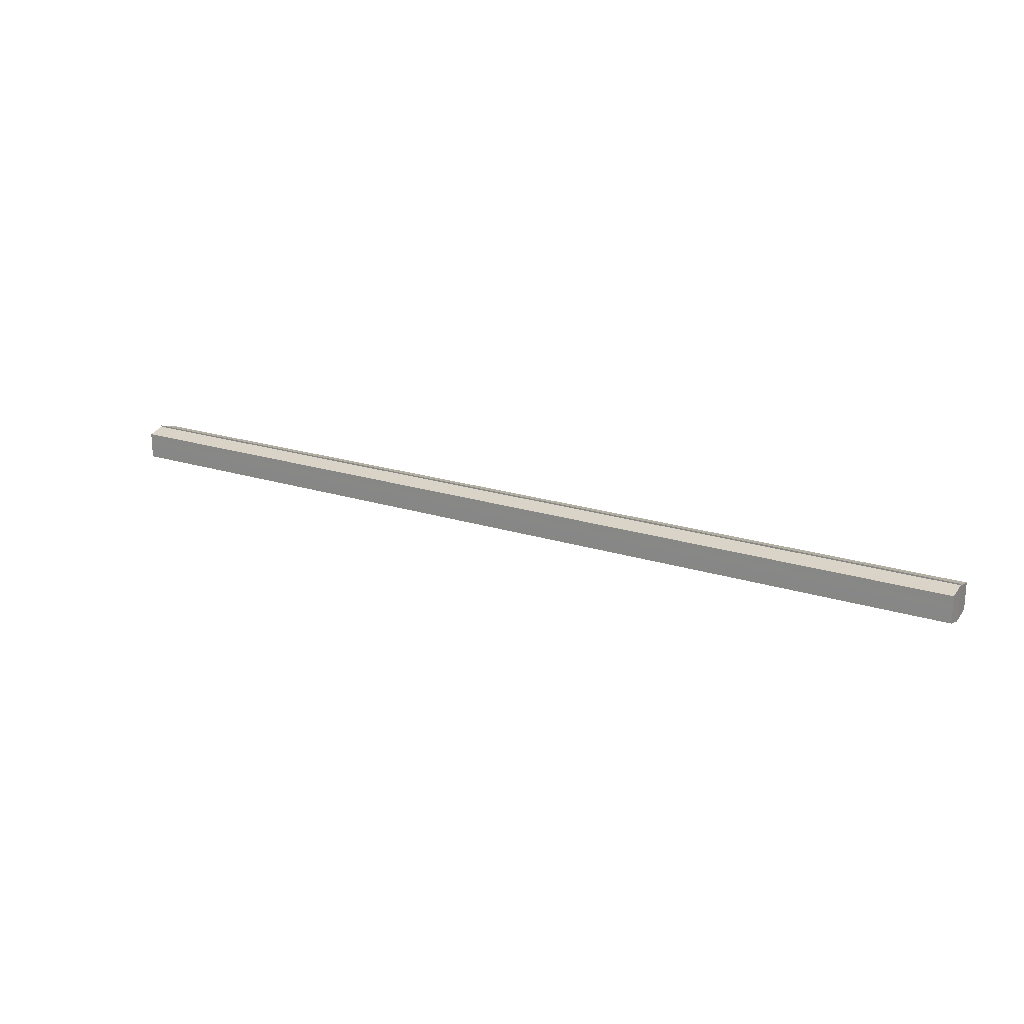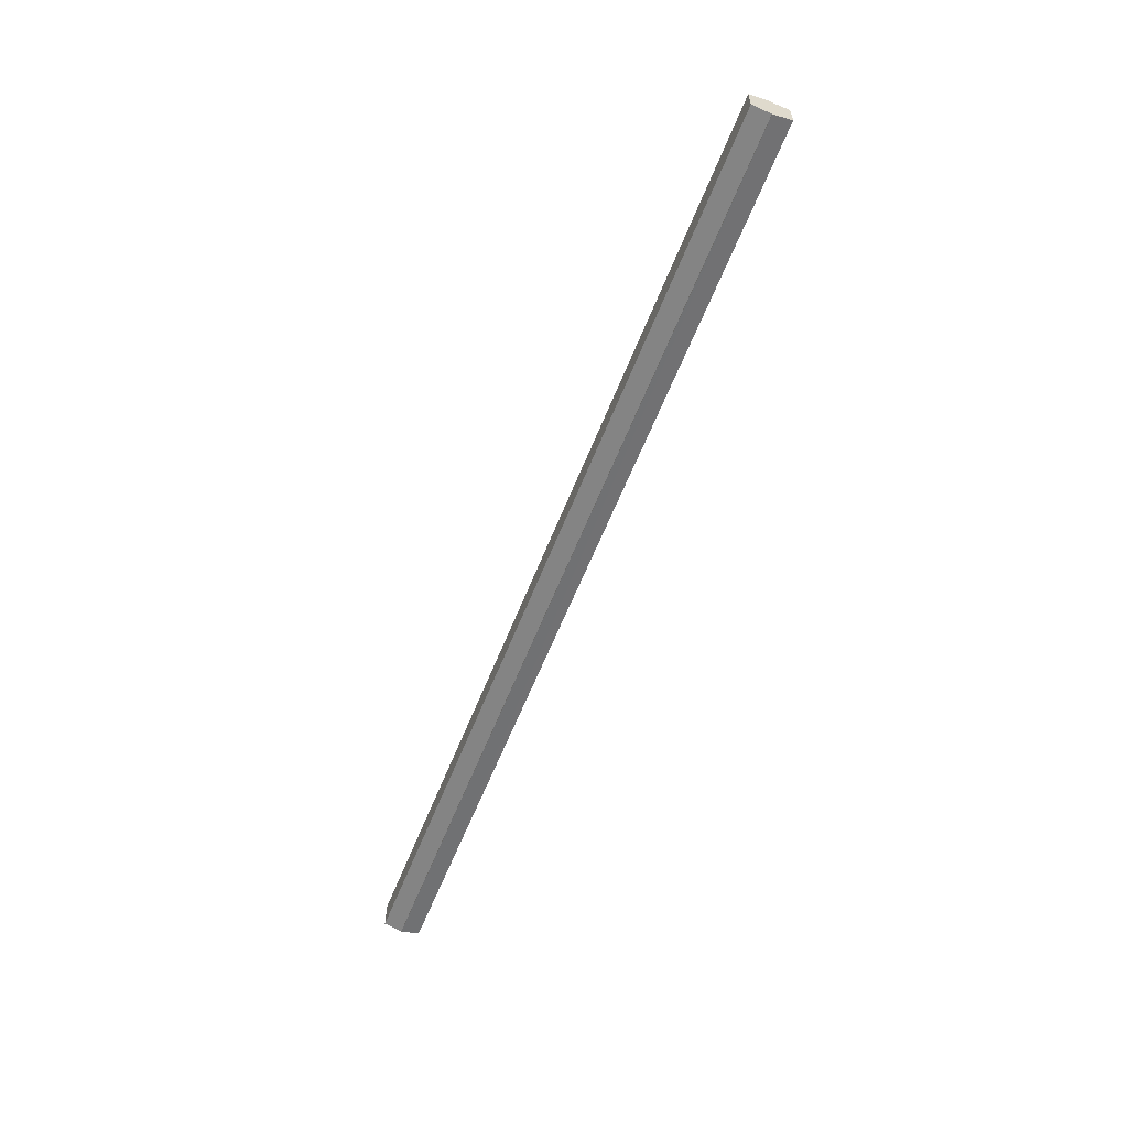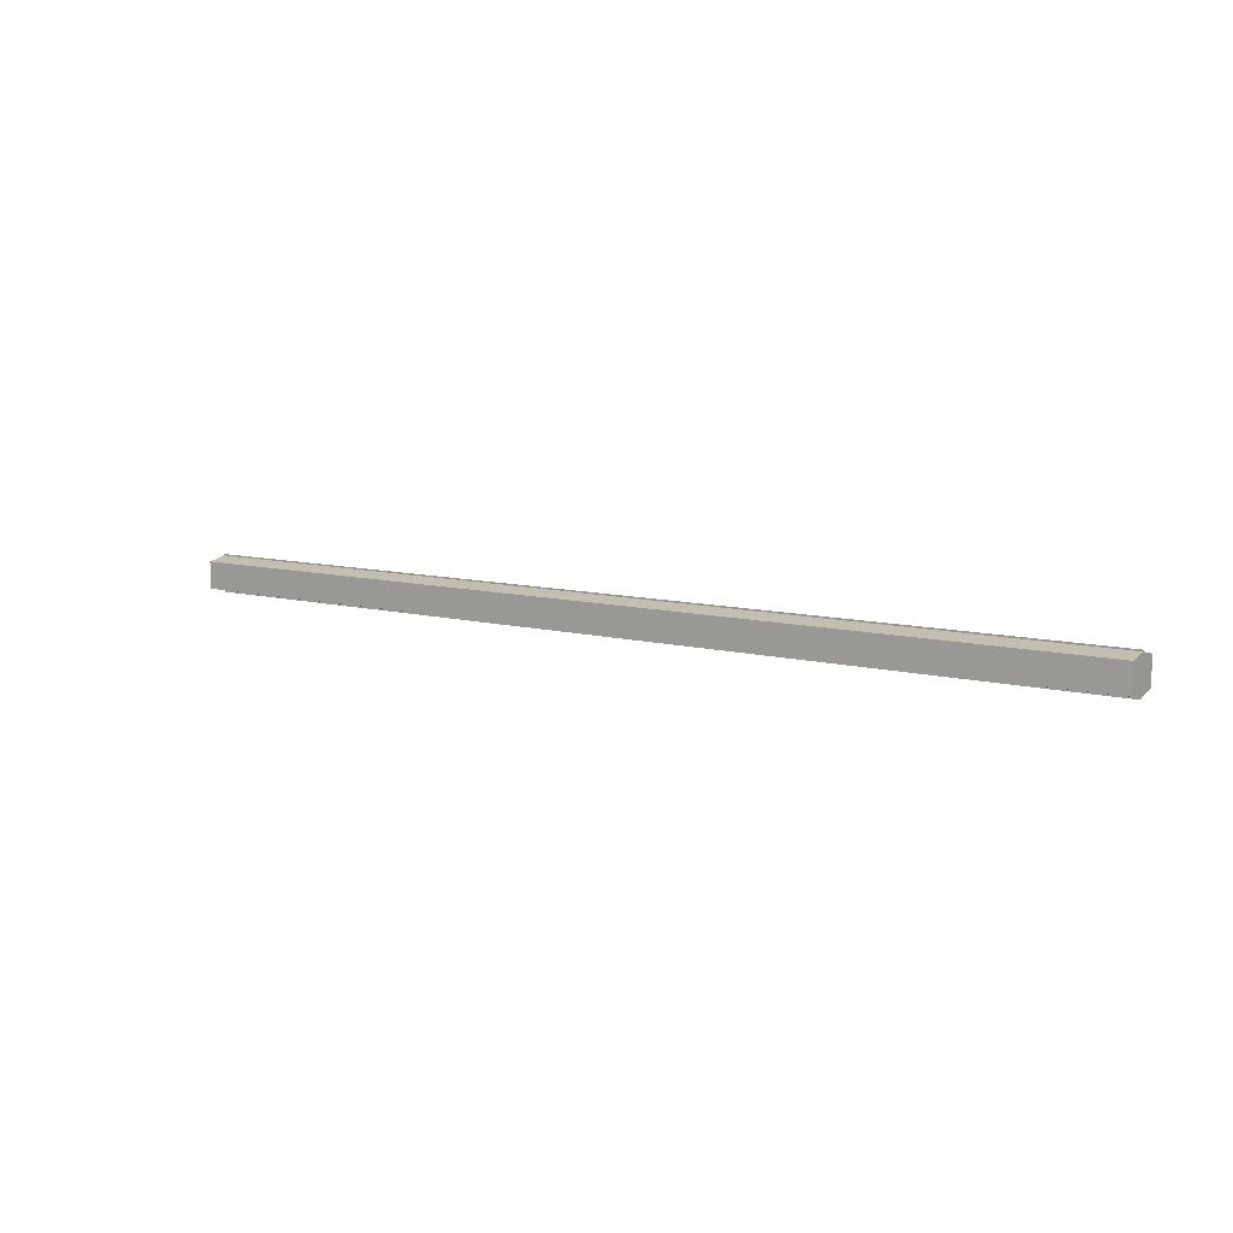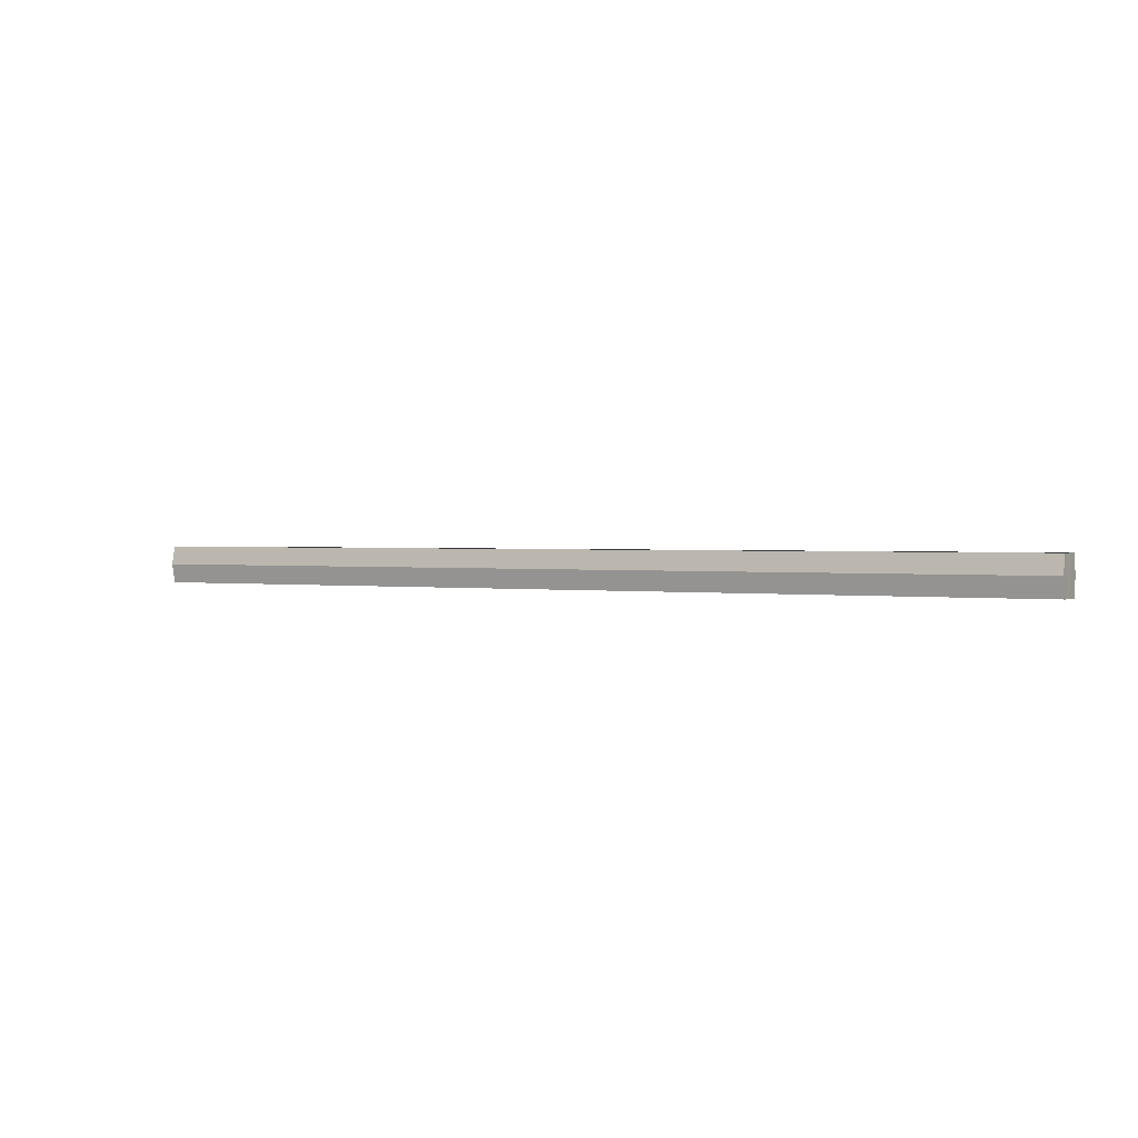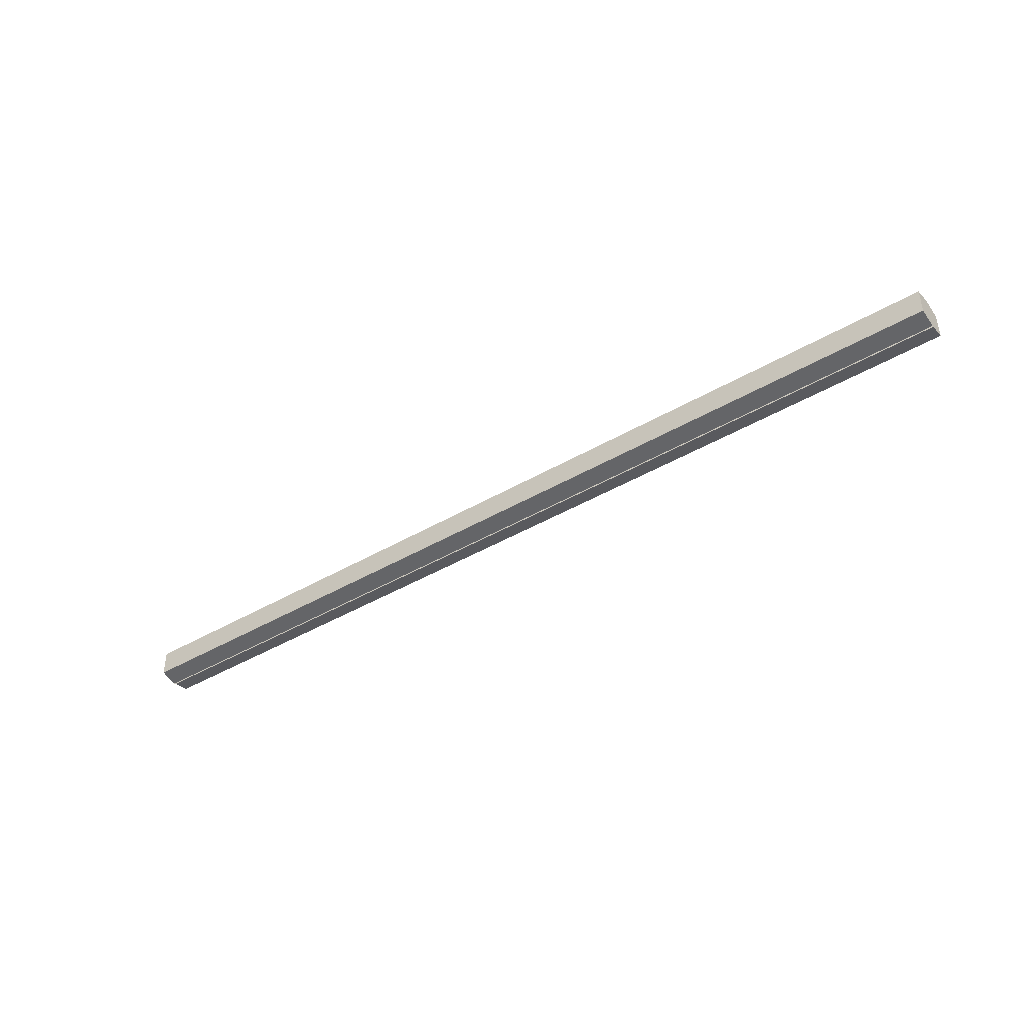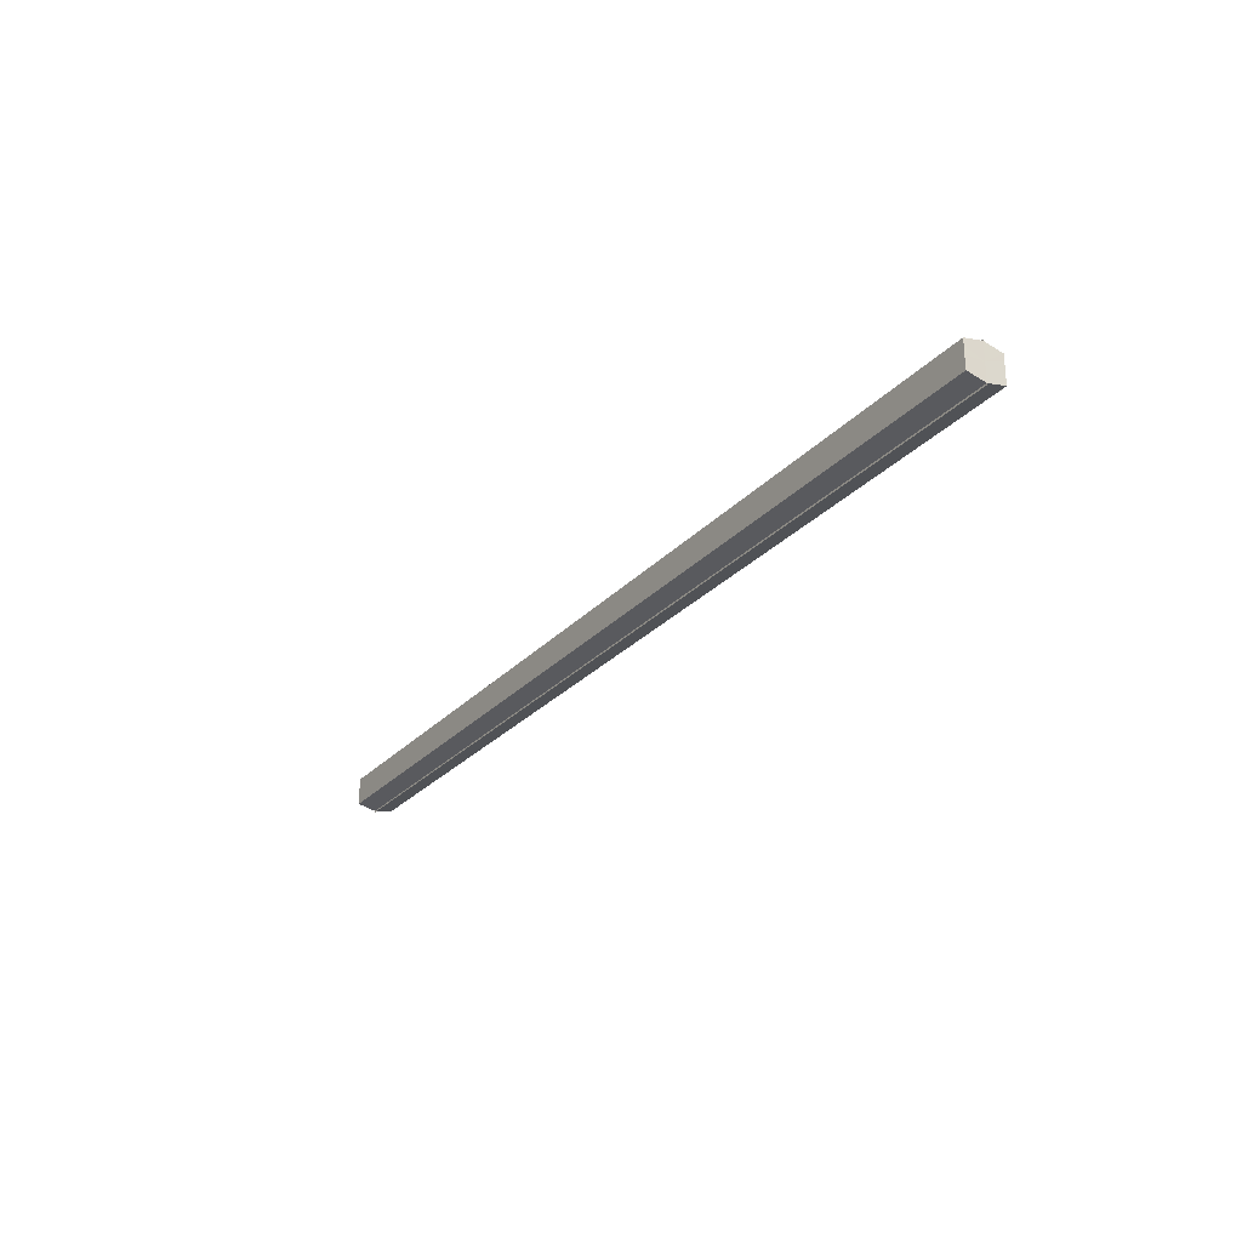
<metadata>
{"format":"obj","ext":"obj","renderer":"f3d","projection":"perspective","resolution":1024,"background":"white","views":[{"elev":20.3,"azim":-149.6,"up":"+Z"},{"elev":-59.0,"azim":-111.2,"up":"+Z"},{"elev":9.2,"azim":34.8,"up":"+Z"},{"elev":1.3,"azim":-149.8,"up":"+Y"},{"elev":-42.7,"azim":-145.0,"up":"+Z"},{"elev":-26.5,"azim":-122.1,"up":"+Z"}]}
</metadata>
<code>
o 3074
v 2204 1879 14.83
v 2204 1879 14.83
v 2203 1879 14.83
v 2204 1879 14.84
v 2203 1879 14.83
v 2204 1879 14.83
v 2203 1879 14.83
v 2204 1879 14.84
v 2203 1879 14.84
v 2204 1879 14.82
v 2203 1879 14.82
v 2204 1879 14.84
v 2203 1879 14.84
v 2204 1879 14.82
v 2203 1879 14.82
v 2204 1879 14.82
v 2204 1879 14.82
v 2203 1879 14.82
v 2204 1879 14.82
v 2203 1879 14.82
v 2204 1879 14.83
v 2203 1879 14.83
v 2204 1879 14.83
v 2203 1879 14.83
v 2204 1879 14.83
v 2203 1879 14.83
v 2204 1879 14.84
v 2203 1879 14.84
v 2204 1879 14.84
v 2203 1879 14.84
v 2204 1879 14.83
v 2204 1879 14.84
v 2204 1879 14.83
v 2204 1879 14.84
v 2204 1879 14.83
v 2204 1879 14.83
v 2204 1879 14.83
v 2204 1879 14.83
v 2204 1879 14.82
v 2204 1879 14.83
v 2204 1879 14.82
v 2204 1879 14.82
v 2203 1879 14.82
v 2203 1879 14.82
v 2203 1879 14.82
v 2203 1879 14.83
v 2204 1879 14.82
v 2204 1879 14.82
v 2204 1879 14.82
v 2203 1879 14.83
v 2204 1879 14.83
v 2204 1879 14.82
v 2203 1879 14.82
v 2203 1879 14.83
v 2204 1879 14.83
v 2204 1879 14.83
v 2203 1879 14.83
v 2203 1879 14.84
v 2204 1879 14.83
v 2204 1879 14.83
v 2203 1879 14.83
v 2204 1879 14.83
v 2203 1879 14.83
v 2204 1879 14.84
v 2203 1879 14.84
v 2203 1879 14.84
v 2204 1879 14.84
v 2204 1879 14.84
v 2204 1879 14.84
v 2204 1879 14.84
v 2203 1879 14.84
v 2203 1879 14.83
v 2203 1879 14.83
v 2203 1879 14.83
v 2203 1879 14.83
v 2203 1879 14.84
v 2203 1879 14.82
v 2203 1879 14.84
v 2203 1879 14.82
v 2203 1879 14.84
v 2203 1879 14.82
v 2203 1879 14.83
v 2203 1879 14.83
v 2203 1879 14.83
f 1 2 3
f 2 4 5
f 6 1 7
f 4 8 9
f 10 6 11
f 12 8 13
f 14 10 15
f 14 16 15
f 15 17 18
f 15 19 20
f 20 21 22
f 22 23 24
f 24 25 26
f 26 27 28
f 28 29 30
f 13 29 30
f 31 32 29
f 31 33 32
f 31 29 34
f 31 35 33
f 31 34 36
f 31 37 35
f 31 36 38
f 31 39 37
f 31 38 40
f 31 40 41
f 31 42 39
f 31 41 42
f 43 42 44
f 45 42 44
f 46 47 43
f 48 49 45
f 50 51 46
f 52 49 53
f 54 55 50
f 56 52 57
f 58 59 54
f 60 56 61
f 62 60 63
f 64 62 65
f 66 67 58
f 68 64 66
f 68 69 66
f 66 70 71
f 72 73 74
f 72 75 73
f 72 74 76
f 72 77 75
f 72 76 78
f 72 79 77
f 72 78 80
f 72 81 79
f 72 80 82
f 72 83 81
f 72 82 84
f 72 84 83

</code>
